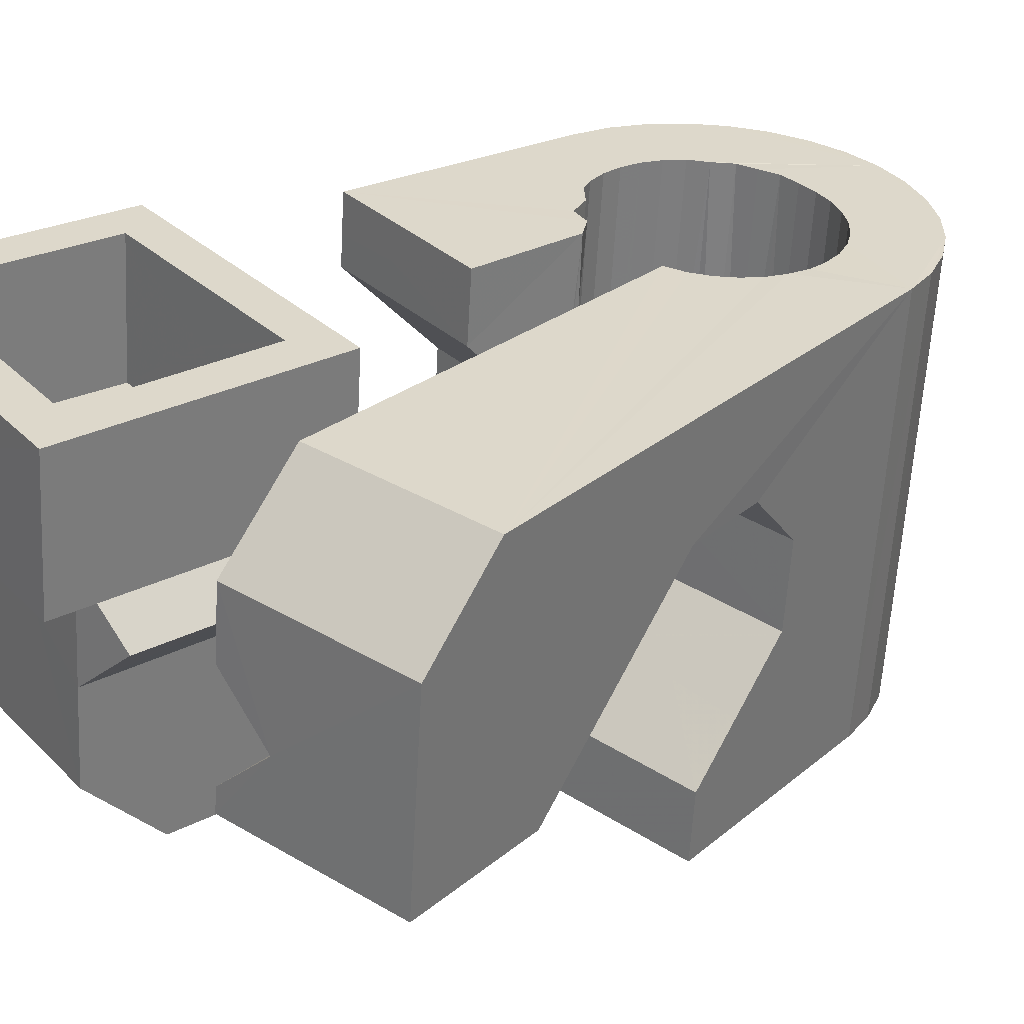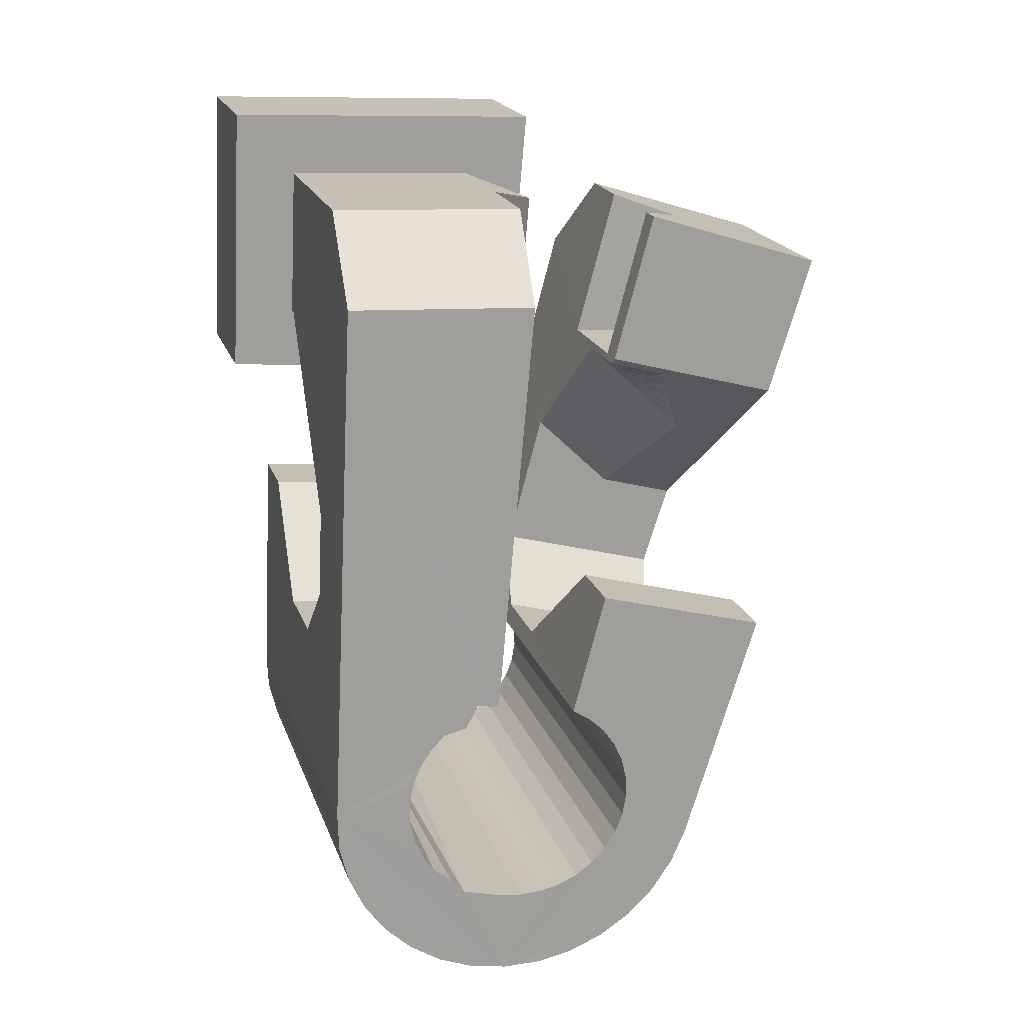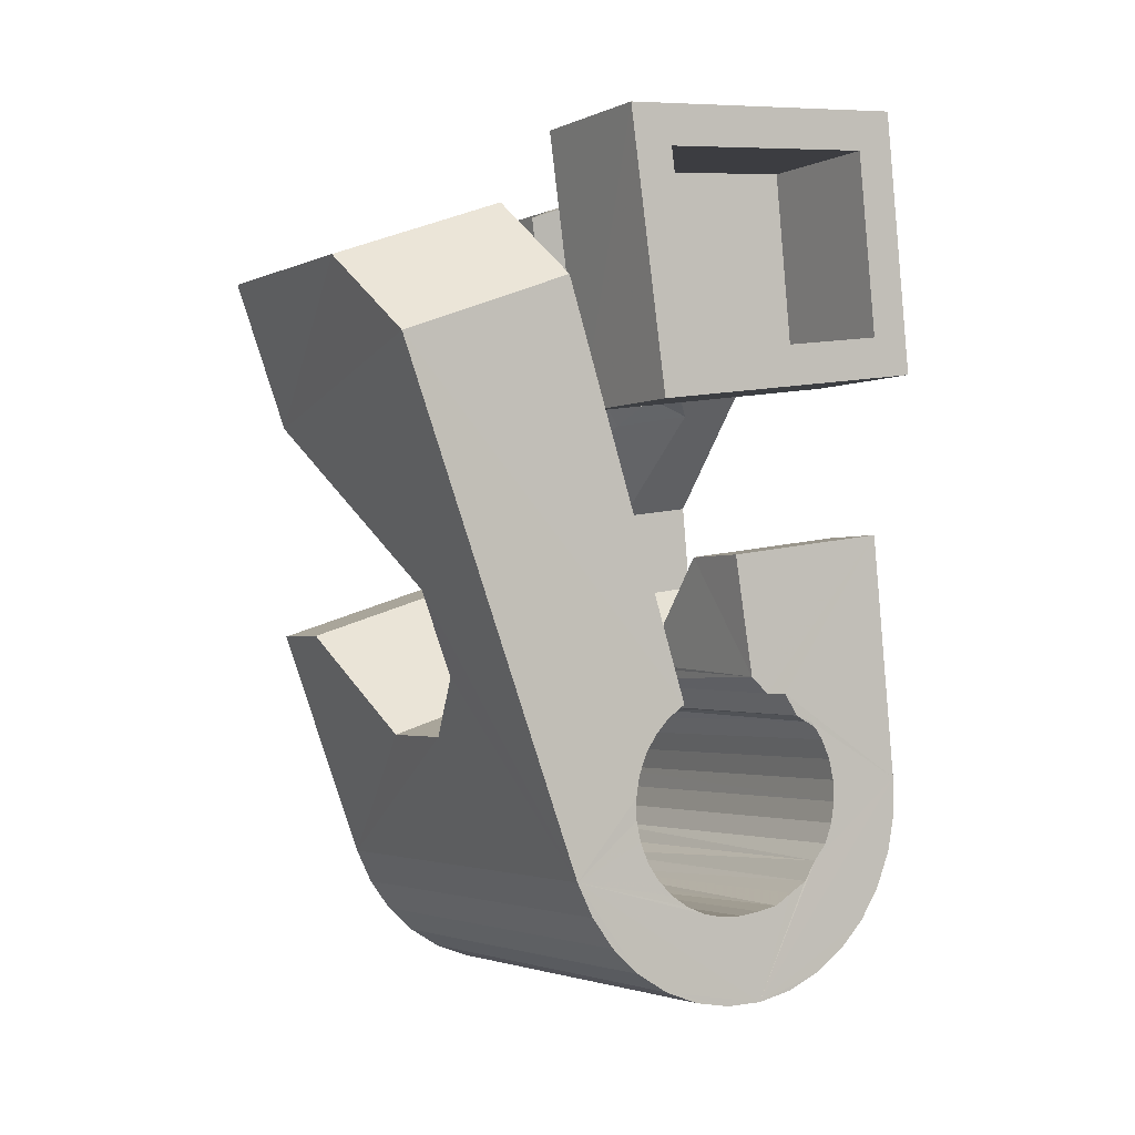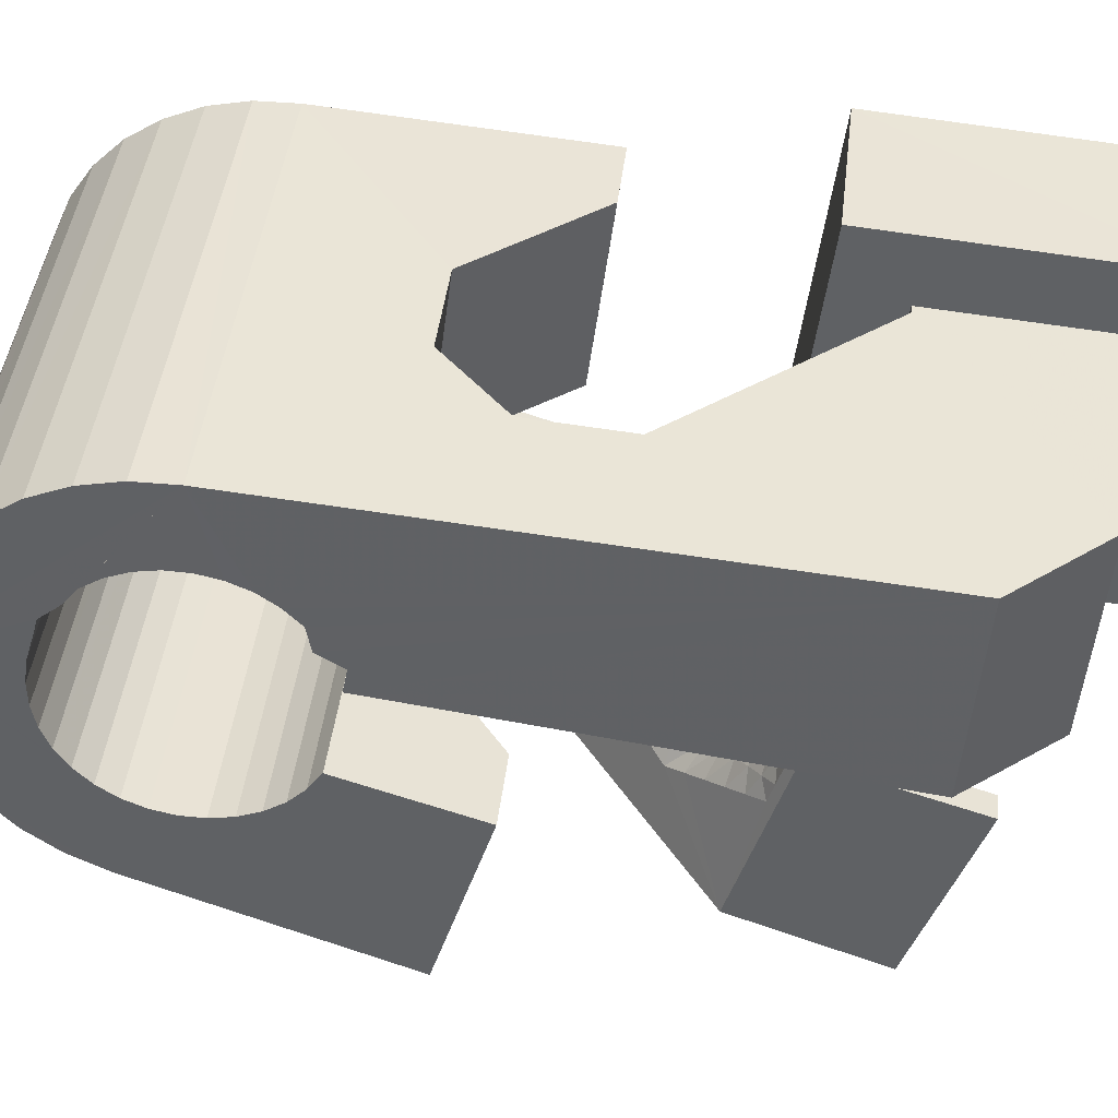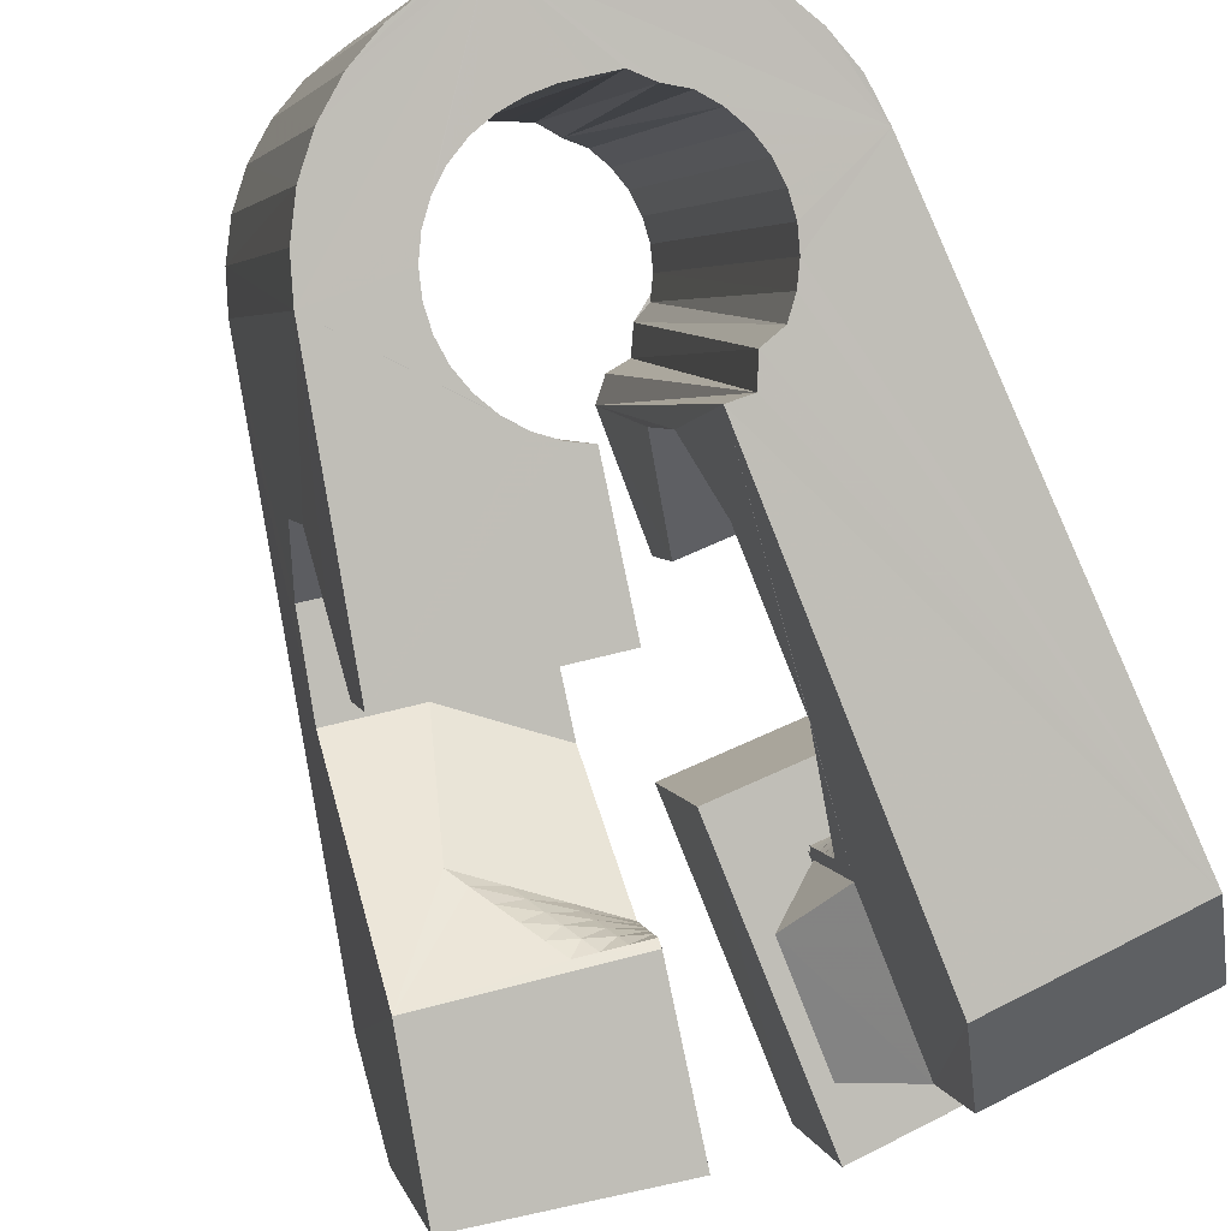
<metadata>
{"format":"obj","ext":"obj","renderer":"f3d","projection":"perspective","resolution":1024,"background":"white","views":[{"elev":13.6,"azim":52.3,"up":"+Y"},{"elev":10.7,"azim":-31.3,"up":"+Z"},{"elev":6.9,"azim":131.7,"up":"+Z"},{"elev":-32.0,"azim":-94.5,"up":"+Y"},{"elev":-72.4,"azim":-157.3,"up":"+Y"}]}
</metadata>
<code>
v -0.05566 -0.03794 0.04661
v -0.05296 -0.0254 -0.04795
v -0.053 0.01228 0.0794
v -0.05233 -0.02597 0.06311
v -0.0523 -0.02474 -0.05459
v -0.05164 0.01869 0.03151
v -0.05028 -0.0244 -0.06099
v -0.04909 -0.01273 0.006428
v -0.0486 -0.01062 -0.009376
v -0.04713 -0.02444 -0.06693
v -0.04605 0.03729 0.08296
v -0.04532 0.001587 -0.01904
v -0.0454 0.01265 0.07228
v -0.04463 0.04369 0.03505
v -0.04441 0.01717 0.0386
v -0.04294 -0.02485 -0.07216
v -0.04208 0.0108 0.06838
v -0.04168 0.01289 0.04168
v -0.04129 0.01432 0.04187
v -0.04114 0.01674 -0.01687
v -0.03988 -0.02931 -0.04683
v -0.03957 -0.02886 -0.05063
v -0.03949 -0.02996 -0.04307
v -0.03877 0.03629 0.07562
v -0.03863 0.02538 -0.004968
v -0.03852 -0.02864 -0.05432
v -0.03836 -0.03072 -0.03948
v -0.0379 -0.02566 -0.07653
v -0.03781 0.0408 0.04196
v -0.03679 -0.02863 -0.05774
v -0.0366 0.03246 0.004775
v -0.03659 -0.03173 -0.03623
v -0.03519 -0.01651 0.005686
v -0.03513 0.03771 0.005525
v -0.03478 -0.000775 0.02612
v -0.03447 -0.02885 -0.06079
v -0.03423 -0.03279 -0.03339
v -0.03411 -0.01591 -0.000688
v -0.0332 0.04455 0.006496
v -0.03218 -0.02678 -0.07987
v -0.03195 0.000619 0.02872
v -0.03189 0.05038 -0.03721
v -0.03131 -0.02942 -0.06299
v -0.03039 -0.03403 -0.03232
v -0.03111 0.0511 -0.04384
v -0.02913 0.001995 0.03134
v -0.02909 0.05145 -0.05024
v -0.02855 -0.02979 -0.06592
v -0.02819 0.0123 0.03025
v -0.02846 -0.03515 -0.02807
v -0.02771 -0.003404 0.02972
v -0.02711 0.01045 0.04112
v -0.02691 0.02152 -0.006462
v -0.02631 0.003371 0.03395
v -0.02598 -0.02821 -0.08203
v -0.02592 0.0514 -0.05617
v -0.02592 0.009517 0.04097
v -0.0256 -0.001686 0.03157
v -0.02507 -0.009635 0.02433
v -0.02491 -0.03069 -0.06669
v -0.02458 -0.03611 -0.02851
v -0.02453 -0.008757 0.06625
v -0.02442 0.005851 0.06824
v -0.02357 -0.04699 0.04632
v -0.0235 2.9e-05 0.03343
v -0.02349 0.004747 0.03657
v -0.02334 0.004003 0.07917
v -0.02287 0.03506 0.004975
v -0.0228 0.02429 0.03192
v -0.02175 0.05098 -0.06142
v -0.02147 0.02619 0.03961
v -0.02142 0.01695 0.08095
v -0.0214 0.001745 0.03529
v -0.02127 -0.03159 -0.06752
v -0.02126 0.03734 0.03379
v -0.02099 0.02116 0.07411
v -0.02067 0.006123 0.03919
v -0.02064 -0.006052 0.03332
v -0.02054 0.03611 0.04105
v -0.01952 -0.02985 -0.08296
v -0.01941 -0.03517 0.06288
v -0.01929 0.003461 0.03714
v -0.01926 -0.003994 0.03442
v -0.01886 -0.01871 -0.01096
v -0.01865 0.04652 -0.03608
v -0.01864 -0.02099 0.004797
v -0.01851 -0.02236 0.0142
v -0.01835 0.04697 -0.03987
v -0.01826 0.04588 -0.03232
v -0.01787 -0.001938 0.03552
v -0.01757 -0.03259 -0.06774
v -0.0173 0.0472 -0.04355
v -0.01719 0.005177 0.039
v -0.01716 0.04506 -0.02873
v -0.01713 0.03028 0.07544
v -0.01671 0.05019 -0.0658
v -0.01648 0.000118 0.03662
v -0.01641 0.02904 0.08272
v -0.01601 -0.00638 -0.02057
v -0.01557 0.0472 -0.04698
v -0.01537 0.0441 -0.02548
v -0.01517 -0.0146 0.0383
v -0.0151 0.002174 0.03772
v -0.01477 -0.01854 0.06526
v -0.01391 -0.03367 -0.06738
v -0.01371 0.004229 0.03882
v -0.01358 -0.008699 0.03694
v -0.01294 0.04685 -0.04966
v -0.01308 -0.03174 -0.08261
v -0.01239 0.04298 -0.02403
v -0.01291 -0.006301 0.03727
v -0.01224 -0.003905 0.03761
v -0.01176 0.008749 -0.01843
v -0.01157 -0.00151 0.03795
v -0.01097 0.04906 -0.06912
v -0.0109 0.000887 0.03829
v -0.01047 -0.03985 -0.03054
v -0.01051 0.0466 -0.05294
v -0.01038 -0.03479 -0.06639
v -0.01023 0.003281 0.03863
v -0.0103 0.04188 -0.01992
v -0.009892 0.004249 0.03998
v -0.00988 0.004108 0.04095
v -0.009517 0.000181 0.06792
v -0.0095 0.005654 0.04018
v -0.009126 0.001584 0.06812
v -0.007228 -0.04049 -0.03248
v -0.007163 0.04592 -0.05457
v -0.007133 -0.03594 -0.0647
v -0.00652 0.04079 -0.01955
v -0.006857 -0.03371 -0.081
v -0.006398 0.02423 0.003178
v -0.006341 -0.04414 -0.008428
v -0.005628 0.006614 0.03655
v -0.005141 0.00147 0.07193
v -0.004771 0.04763 -0.0713
v -0.004363 -0.04093 -0.03499
v -0.004291 -0.03707 -0.06238
v -0.003823 0.04524 -0.05628
v -0.003707 0.03956 -0.01636
v -0.003017 0.03634 0.004898
v -0.003021 -0.008445 0.04344
v -0.002954 -0.03205 -0.006711
v -0.002749 -0.01139 0.06366
v -0.002015 -0.04116 -0.03801
v -0.001944 -0.03812 -0.05954
v -0.001316 -0.01019 -0.02266
v -0.001091 -0.03572 -0.07819
v -0.000281 -0.04116 -0.04143
v -0.000206 -0.03908 -0.05626
v -6e-05 0.04425 -0.05675
v 0.000814 -0.04094 -0.0451
v 0.000835 -0.03988 -0.05266
v 0.00102 0.004338 0.02868
v 0.000989 0.03026 0.03991
v 0.001186 -0.04051 -0.04889
v 0.001458 0.02511 0.07528
v 0.00168 -0.002977 0.07897
v 0.001687 0.04599 -0.07222
v 0.002905 0.004932 -0.0205
v 0.003637 0.04325 -0.05697
v 0.004007 -0.0377 -0.07427
v 0.007302 0.04218 -0.05661
v 0.007916 0.0135 -0.008125
v 0.008016 0.02939 0.03223
v 0.008123 -0.02509 0.03322
v 0.008134 0.04411 -0.07187
v 0.008232 -0.0237 0.03223
v 0.008252 -0.03958 -0.0694
v 0.008706 0.02205 0.08252
v 0.008903 -0.02131 0.03257
v 0.009315 -0.02082 0.03383
v 0.009572 -0.01891 0.03291
v 0.01024 -0.01652 0.03325
v 0.01069 0.03609 -0.01977
v 0.01079 0.01054 0.007227
v 0.01083 0.04106 -0.05562
v 0.01091 -0.01412 0.03359
v 0.01146 -0.04128 -0.06374
v 0.01158 -0.01173 0.03392
v 0.01165 -0.02455 0.03142
v 0.0125 0.008756 0.01639
v 0.01287 -0.0222 0.03081
v 0.01322 -0.03037 0.0605
v 0.0136 -0.04275 -0.05752
v 0.01398 0.03538 -0.02173
v 0.01407 0.0399 -0.05393
v 0.01409 -0.01986 0.0302
v 0.01436 0.04213 -0.07026
v 0.01441 -0.0261 0.0611
v 0.01449 -0.00208 0.0365
v 0.01507 -0.02539 0.03062
v 0.0153 -0.01751 0.02959
v 0.01541 -0.02564 -0.01866
v 0.01652 -0.01516 0.02898
v 0.01684 -0.02309 0.02906
v 0.01684 0.03493 -0.02424
v 0.01691 0.03878 -0.05162
v 0.01774 -0.01282 0.02837
v 0.01849 -0.02623 0.02982
v 0.0186 -0.0208 0.0275
v 0.0192 0.0347 -0.02726
v 0.01926 0.03772 -0.04877
v 0.01962 -0.007388 0.06376
v 0.02013 0.04012 -0.06745
v 0.02036 -0.0185 0.02594
v 0.02046 -0.006372 0.02035
v 0.0208 -0.02399 0.0273
v 0.02092 0.0347 -0.03068
v 0.02099 0.03677 -0.04549
v 0.02196 -0.01455 0.0372
v 0.02203 0.03496 -0.03434
v 0.02204 0.03597 -0.0419
v 0.02213 -0.01621 0.02438
v 0.02239 0.03533 -0.03813
v 0.02312 -0.02174 0.02479
v 0.02312 0.00501 0.06555
v 0.02332 -0.05145 -0.01538
v 0.02389 -0.01391 0.02281
v 0.02436 0.02193 0.05334
v 0.02476 0.007989 -0.00247
v 0.02524 0.03815 -0.06352
v 0.02542 -0.0195 0.02228
v 0.02621 -0.01896 0.05989
v 0.0267 -0.03935 -0.01366
v 0.02705 0.006517 0.003395
v 0.0271 -0.02933 -0.02084
v 0.02756 -0.0173 -0.02942
v 0.02773 -0.01725 0.01977
v 0.02947 0.03626 -0.05864
v 0.03003 -0.01502 0.01724
v 0.03184 -0.002208 -0.02729
v 0.03271 0.03456 -0.053
v 0.03494 0.03314 -0.04679
v 0.03728 0.006266 -0.01503
v 0.03952 -0.03283 0.02583
v 0.04093 0.003096 0.000127
v 0.04537 -0.03811 0.05147
v 0.05533 -0.002696 0.05654
v 0.05615 0.01442 0.0444
f 166 236 238
f 166 238 184
f 164 235 221
f 235 237 221
f 237 226 221
f 226 176 221
f 176 164 221
f 160 232 164
f 232 235 164
f 160 147 228
f 160 228 232
f 172 190 211
f 190 224 211
f 211 191 172
f 211 224 204
f 211 204 191
f 20 113 53
f 113 132 53
f 132 31 53
f 31 25 53
f 25 20 53
f 99 113 12
f 113 20 12
f 99 12 84
f 12 9 84
f 84 9 38
f 9 8 38
f 8 33 38
f 33 86 38
f 86 84 38
f 123 124 142
f 124 144 142
f 142 102 123
f 142 144 104
f 142 104 102
f 104 144 124
f 122 120 106
f 122 106 93
f 35 33 8
f 35 8 18
f 41 35 18
f 46 41 18
f 54 46 18
f 66 54 18
f 77 66 18
f 122 93 77
f 18 122 77
f 86 33 87
f 33 35 59
f 35 51 59
f 51 78 59
f 78 107 59
f 107 87 59
f 87 33 59
f 103 106 116
f 106 120 116
f 103 82 93
f 103 93 106
f 82 66 77
f 82 77 93
f 97 103 114
f 103 116 114
f 97 73 82
f 97 82 103
f 82 73 66
f 73 54 66
f 90 97 112
f 97 114 112
f 90 65 73
f 90 73 97
f 73 65 54
f 65 46 54
f 83 90 111
f 90 112 111
f 83 58 65
f 83 65 90
f 65 58 46
f 58 41 46
f 83 111 107
f 83 107 78
f 58 83 78
f 58 78 51
f 58 51 41
f 51 35 41
f 166 168 181
f 166 181 192
f 231 226 237
f 231 237 236
f 229 231 236
f 223 229 236
f 216 223 236
f 208 216 236
f 200 208 236
f 166 192 200
f 236 166 200
f 176 226 182
f 226 231 207
f 231 219 207
f 219 199 207
f 199 180 207
f 180 182 207
f 182 226 207
f 183 181 171
f 181 168 171
f 183 196 192
f 183 192 181
f 196 208 200
f 196 200 192
f 188 183 173
f 183 171 173
f 188 201 196
f 188 196 183
f 196 201 208
f 201 216 208
f 193 188 174
f 188 173 174
f 193 206 201
f 193 201 188
f 201 206 216
f 206 223 216
f 195 193 178
f 193 174 178
f 195 214 206
f 195 206 193
f 206 214 223
f 214 229 223
f 195 178 180
f 195 180 199
f 214 195 199
f 214 199 219
f 214 219 229
f 219 231 229
f 19 52 57
f 52 125 57
f 125 122 57
f 122 18 57
f 18 19 57
f 171 168 166
f 117 133 143
f 204 217 220
f 117 143 147
f 191 204 220
f 191 220 175
f 173 171 166
f 174 173 166
f 178 174 166
f 180 178 166
f 184 190 172
f 166 184 172
f 180 166 172
f 180 172 191
f 182 180 191
f 117 147 160
f 182 191 175
f 176 182 175
f 164 176 175
f 160 164 175
f 175 117 160
f 227 225 218
f 227 218 185
f 228 227 185
f 239 238 236
f 232 228 185
f 240 239 236
f 240 236 237
f 232 185 234
f 235 232 234
f 234 240 237
f 237 235 234
f 161 151 91
f 151 74 91
f 91 105 163
f 91 163 161
f 105 119 177
f 105 177 163
f 119 129 187
f 119 187 177
f 129 138 198
f 129 198 187
f 138 146 203
f 138 203 198
f 146 150 210
f 146 210 203
f 150 153 210
f 153 213 210
f 153 156 213
f 156 215 213
f 156 152 212
f 156 212 215
f 152 149 212
f 149 209 212
f 149 145 209
f 145 202 209
f 145 137 197
f 145 197 202
f 137 127 186
f 137 186 197
f 127 117 175
f 127 175 186
f 130 140 50
f 140 61 50
f 50 44 121
f 50 121 130
f 44 37 110
f 44 110 121
f 37 32 101
f 37 101 110
f 32 27 94
f 32 94 101
f 27 23 94
f 23 89 94
f 23 21 89
f 21 85 89
f 21 22 88
f 21 88 85
f 22 26 92
f 22 92 88
f 26 30 100
f 26 100 92
f 30 36 108
f 30 108 100
f 36 43 108
f 43 118 108
f 43 48 118
f 48 128 118
f 48 60 139
f 48 139 128
f 60 74 139
f 74 151 139
f 233 234 185
f 233 185 179
f 179 169 233
f 169 230 233
f 169 162 222
f 169 222 230
f 162 148 205
f 162 205 222
f 148 131 189
f 148 189 205
f 131 109 167
f 131 167 189
f 109 80 159
f 109 159 167
f 80 55 159
f 55 136 159
f 55 40 115
f 55 115 136
f 40 28 115
f 28 96 115
f 28 16 70
f 28 70 96
f 16 10 56
f 16 56 70
f 10 7 56
f 7 47 56
f 7 5 47
f 5 45 47
f 5 2 45
f 2 42 45
f 132 141 68
f 141 39 68
f 39 34 68
f 34 31 68
f 31 132 68
f 39 141 140
f 175 220 240
f 159 136 115
f 205 189 167
f 47 45 42
f 70 56 47
f 70 47 42
f 233 230 222
f 115 96 70
f 159 115 70
f 159 70 42
f 205 167 159
f 234 233 222
f 222 205 159
f 234 222 159
f 39 140 130
f 39 130 121
f 42 39 121
f 42 121 110
f 42 110 101
f 42 101 94
f 42 94 89
f 42 89 85
f 42 85 88
f 42 88 92
f 42 92 100
f 42 100 108
f 159 42 108
f 159 108 118
f 159 118 128
f 159 128 139
f 159 139 151
f 159 151 161
f 159 161 163
f 159 163 177
f 234 159 177
f 234 177 187
f 234 187 198
f 234 198 203
f 234 203 210
f 234 210 213
f 234 213 215
f 234 215 212
f 240 234 212
f 186 175 240
f 197 186 240
f 202 197 240
f 209 202 240
f 212 209 240
f 225 227 194
f 227 228 194
f 228 147 194
f 147 143 194
f 143 225 194
f 218 225 133
f 225 143 133
f 49 52 19
f 17 63 67
f 6 49 19
f 17 67 3
f 6 19 17
f 17 3 6
f 67 63 126
f 125 52 49
f 158 67 126
f 125 49 154
f 126 125 154
f 126 154 158
f 170 98 72
f 98 11 72
f 11 3 72
f 3 67 72
f 67 158 72
f 158 170 72
f 29 79 75
f 29 75 14
f 98 95 24
f 11 98 24
f 24 29 14
f 14 11 24
f 157 95 98
f 75 79 155
f 157 98 170
f 165 75 155
f 165 155 157
f 170 165 157
f 135 13 76
f 13 24 76
f 24 95 76
f 95 157 76
f 157 135 76
f 134 15 13
f 13 135 134
f 13 15 29
f 13 29 24
f 15 134 71
f 134 155 71
f 155 79 71
f 79 29 71
f 29 15 71
f 134 135 157
f 134 157 155
f 165 170 154
f 170 158 154
f 14 75 69
f 75 165 69
f 165 154 69
f 154 49 69
f 49 6 69
f 6 14 69
f 11 14 3
f 14 6 3
f 224 190 184
f 217 204 224
f 224 184 238
f 239 217 224
f 224 238 239
f 4 81 62
f 81 104 62
f 104 124 62
f 124 126 62
f 126 63 62
f 63 17 62
f 17 4 62
f 218 133 117
f 61 64 1
f 40 55 80
f 109 131 148
f 2 5 7
f 7 10 16
f 2 7 16
f 162 169 179
f 16 28 40
f 16 40 80
f 2 16 80
f 80 109 148
f 162 179 185
f 80 148 162
f 80 162 185
f 218 117 127
f 218 127 137
f 185 218 137
f 185 137 145
f 185 145 149
f 185 149 152
f 185 152 156
f 185 156 153
f 185 153 150
f 185 150 146
f 80 185 146
f 80 146 138
f 80 138 129
f 80 129 119
f 80 119 105
f 80 105 91
f 80 91 74
f 80 74 60
f 80 60 48
f 80 48 43
f 2 80 43
f 2 43 36
f 2 36 30
f 2 30 26
f 2 26 22
f 2 22 21
f 2 21 23
f 2 23 27
f 1 2 27
f 50 61 1
f 44 50 1
f 37 44 1
f 32 37 1
f 27 32 1
f 116 120 122
f 140 141 132
f 104 81 64
f 140 132 113
f 102 104 64
f 102 64 61
f 114 116 122
f 112 114 122
f 111 112 122
f 107 111 122
f 126 124 123
f 125 126 123
f 122 125 123
f 107 122 123
f 107 123 102
f 87 107 102
f 140 113 99
f 87 102 61
f 86 87 61
f 84 86 61
f 99 84 61
f 61 140 99
f 25 31 34
f 4 17 19
f 1 4 19
f 25 34 39
f 25 39 42
f 20 25 42
f 12 20 42
f 12 42 2
f 9 12 2
f 9 2 1
f 1 19 18
f 1 18 8
f 1 8 9
f 240 220 239
f 220 217 239
f 81 4 64
f 4 1 64

</code>
